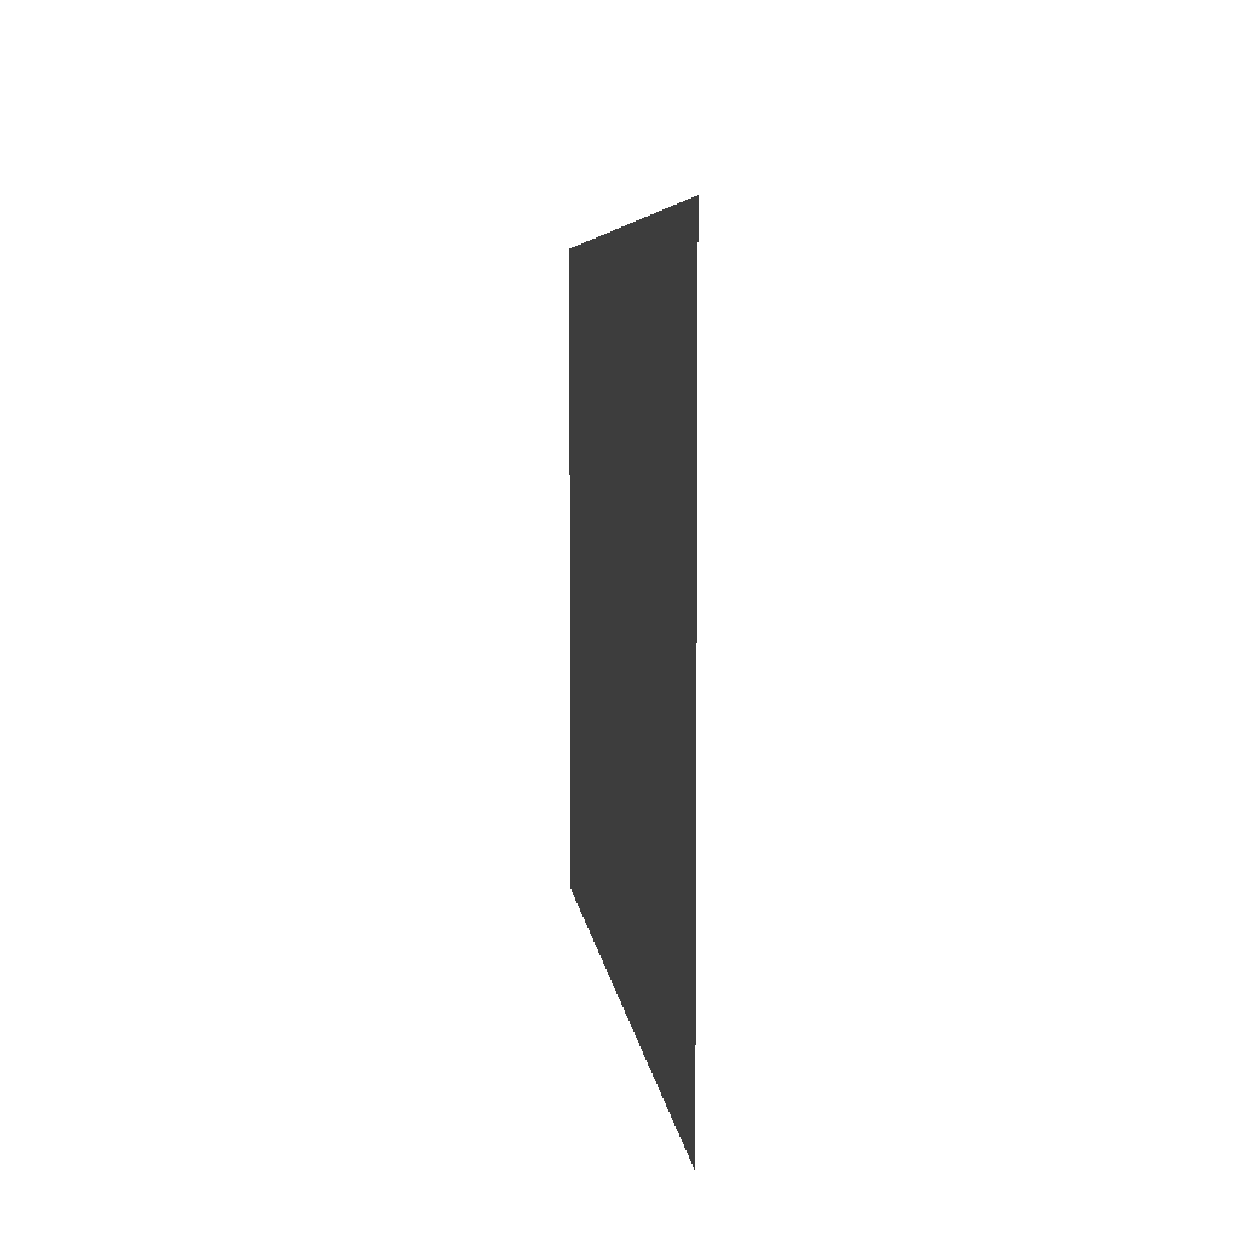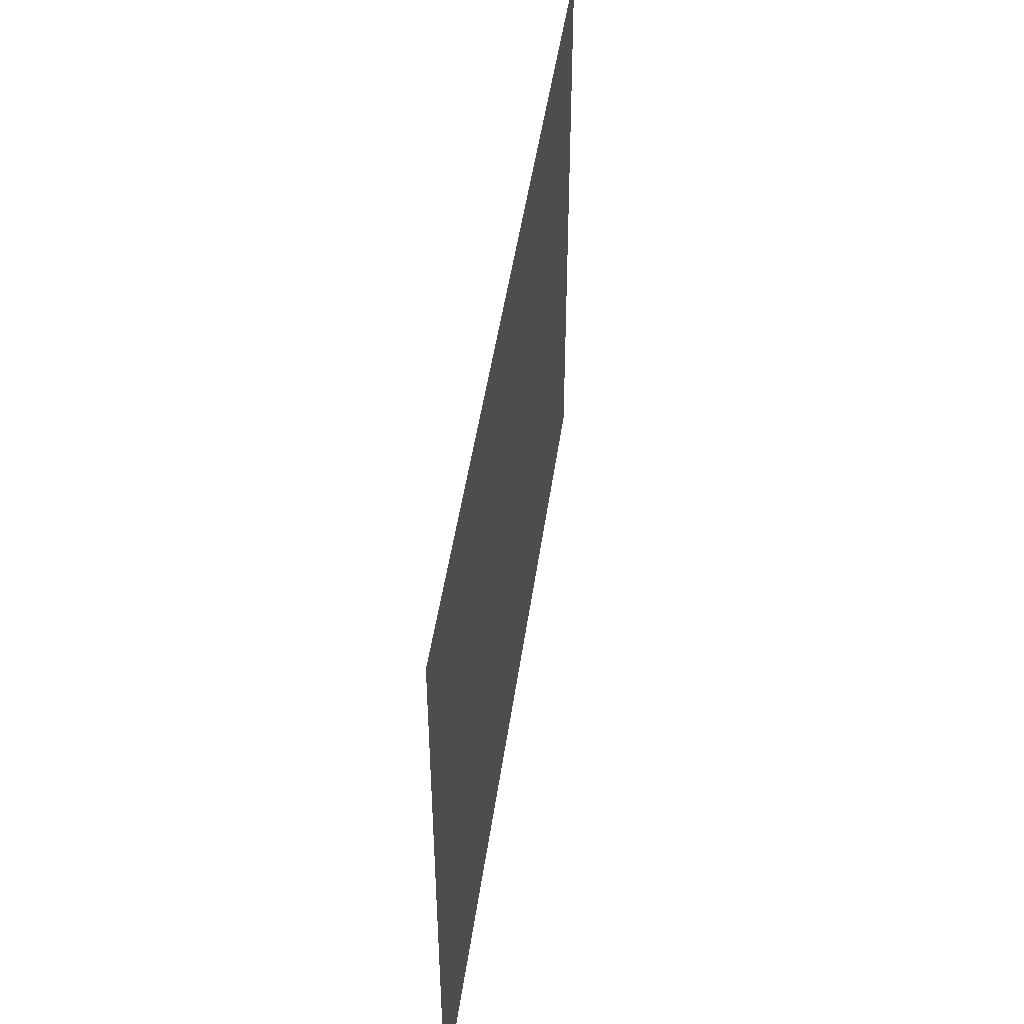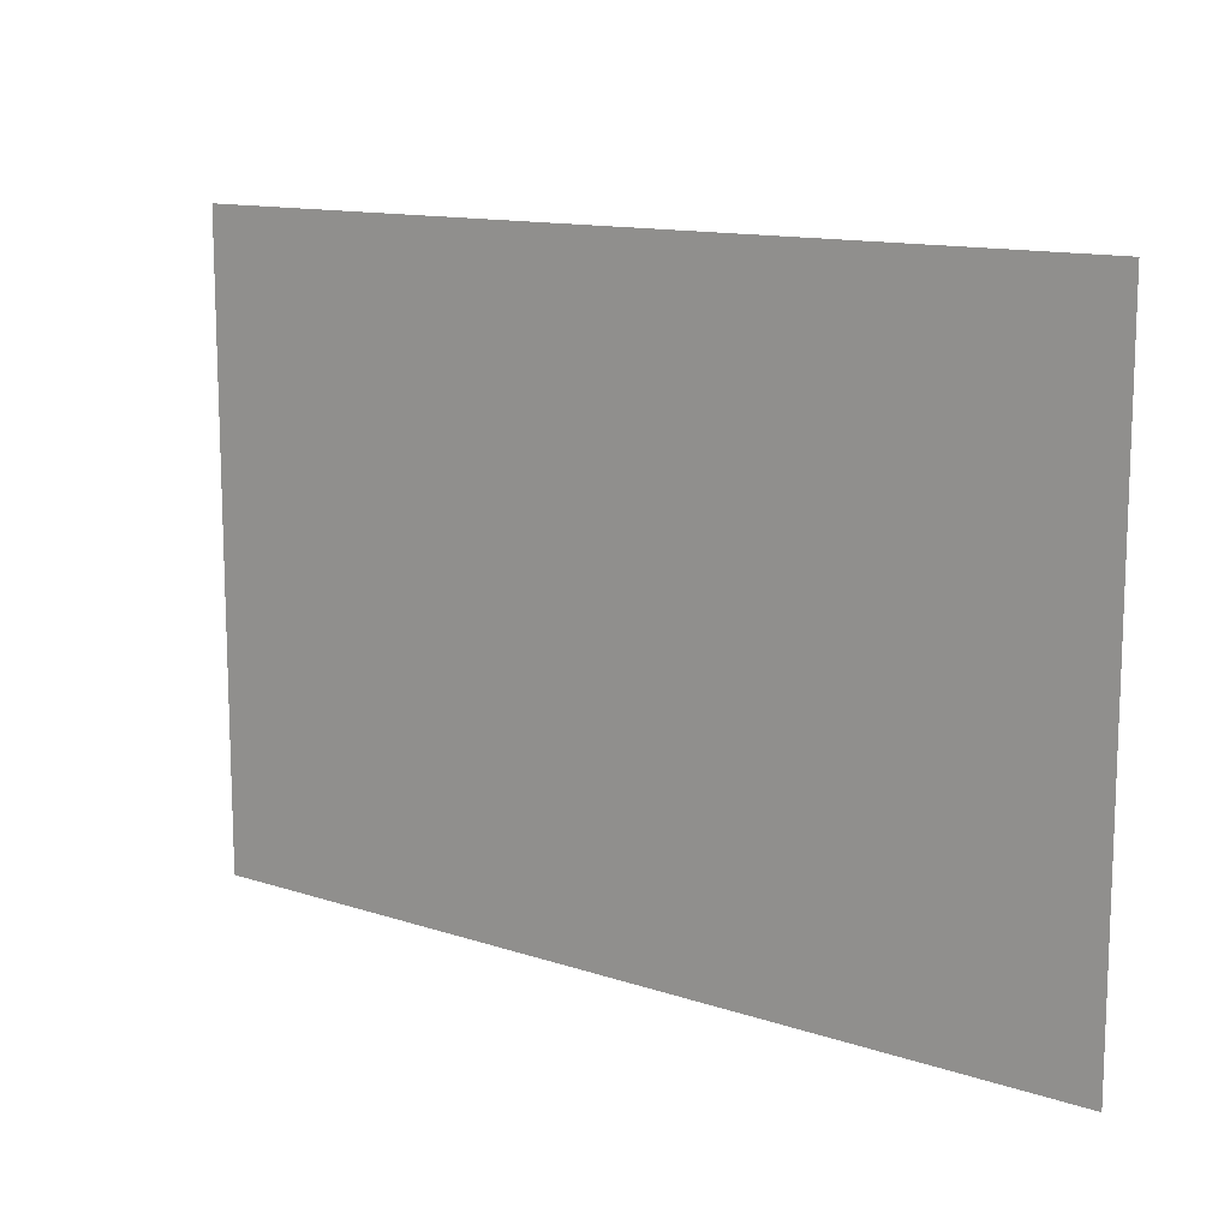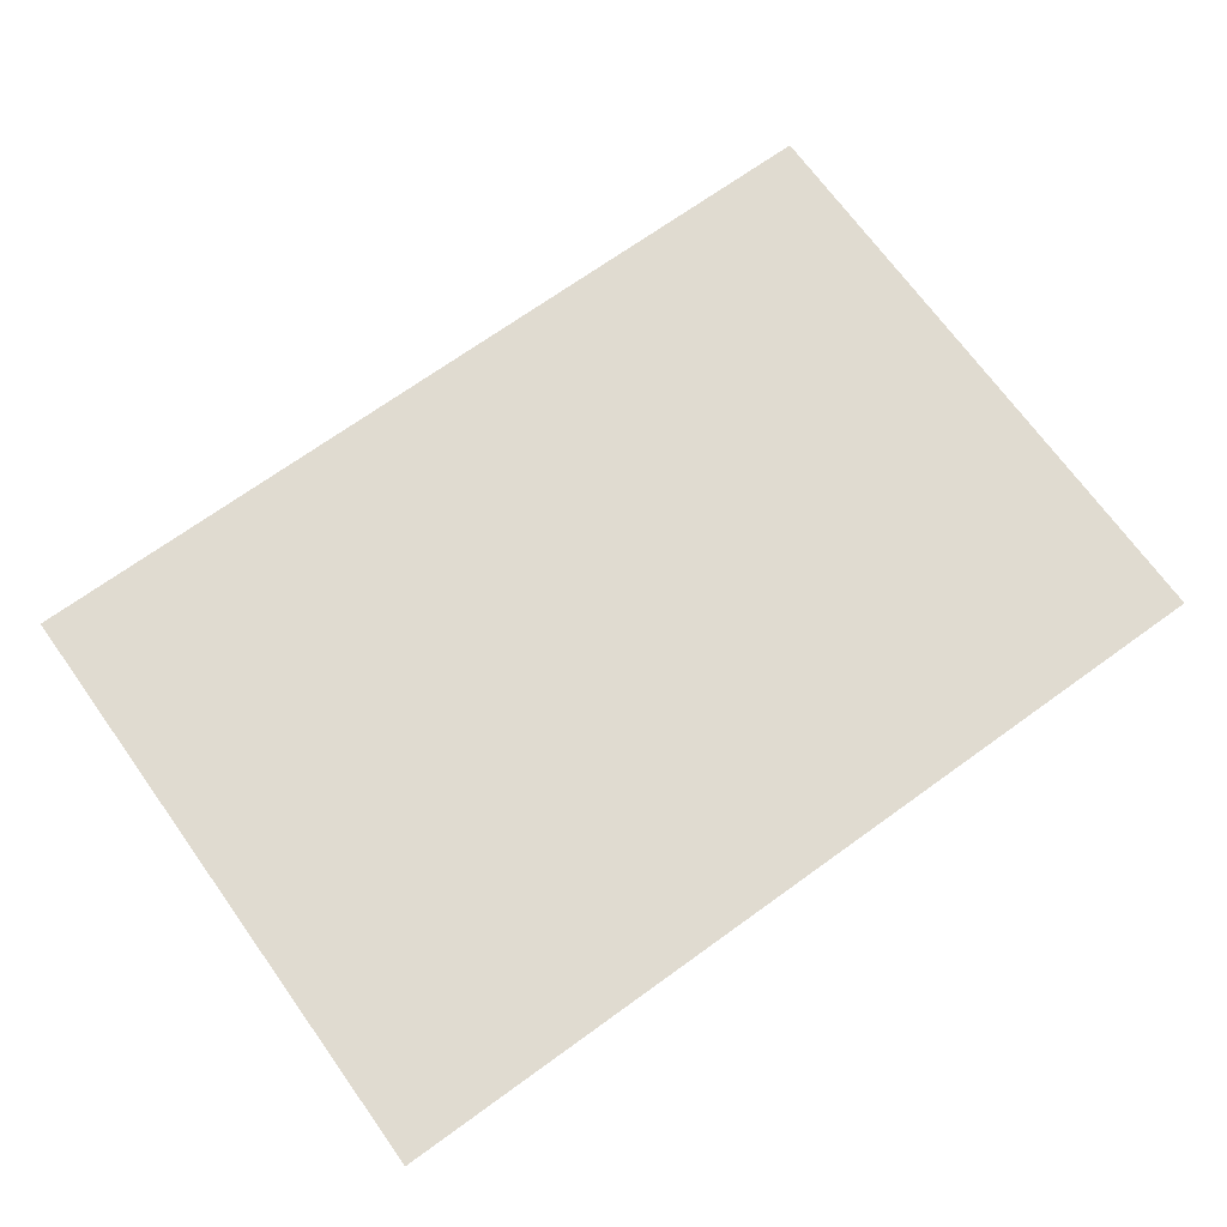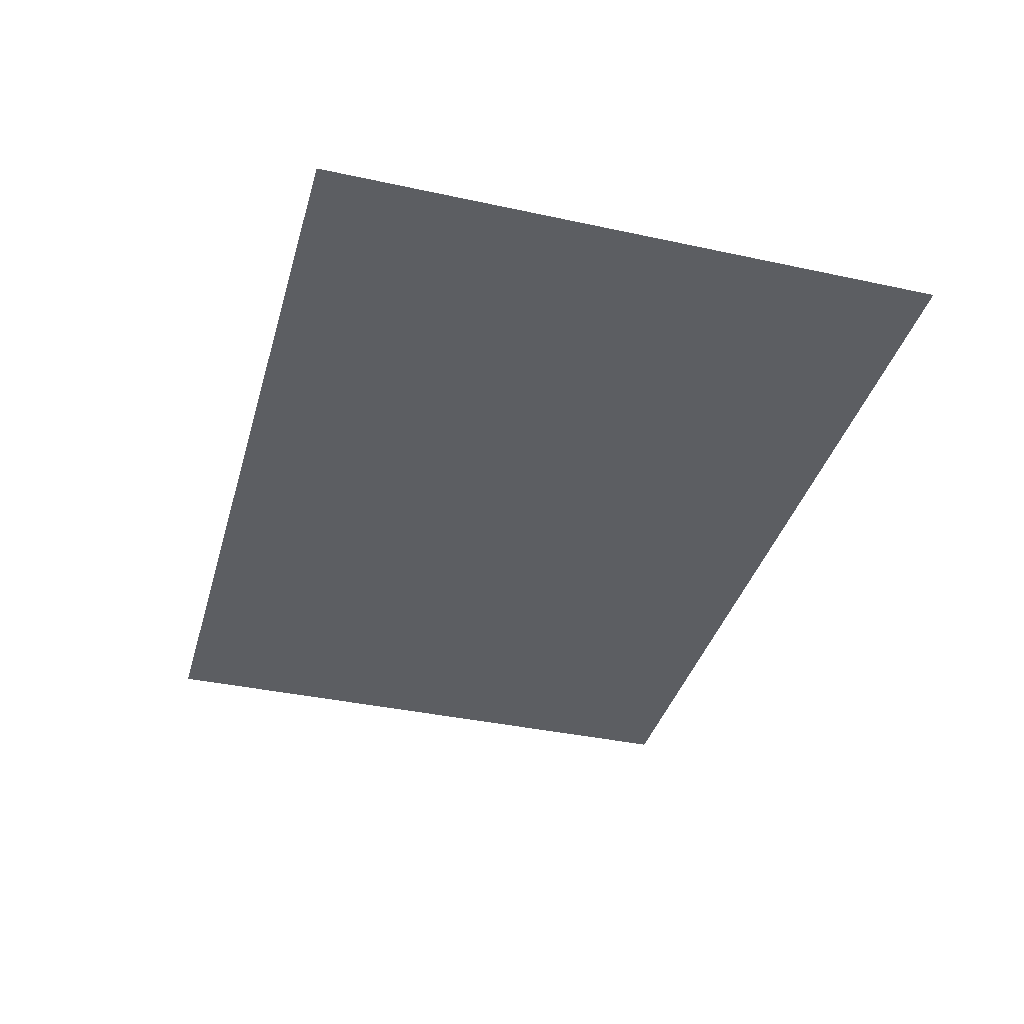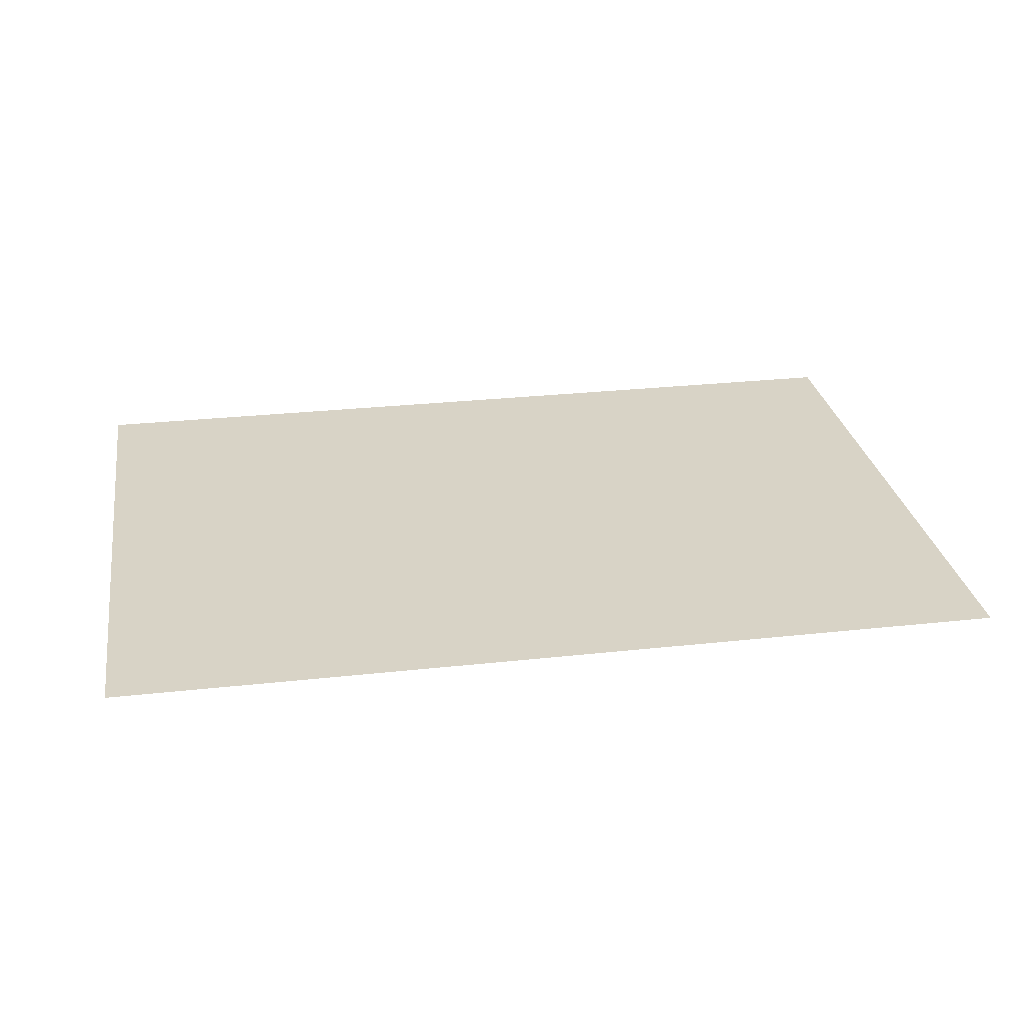
<metadata>
{"format":"obj","ext":"obj","renderer":"f3d","projection":"perspective","resolution":1024,"background":"white","views":[{"elev":5.9,"azim":83.8,"up":"+Z"},{"elev":47.1,"azim":-82.0,"up":"+Z"},{"elev":12.7,"azim":37.6,"up":"+Z"},{"elev":70.1,"azim":-35.8,"up":"+Y"},{"elev":-38.0,"azim":74.6,"up":"+Y"},{"elev":28.0,"azim":-9.5,"up":"+Y"}]}
</metadata>
<code>
g Bone_Clips
v -0.1448 0.1002 0.1002
v -0.1448 0.1002 -0.1002
v 0.1448 0.1002 -0.1002
v 0.1448 0.1002 0.1002
v -0.05568 0.1002 0.1002
v 0.05568 0.1002 0.1002
f -4 -5 -6
f -6 -3 -4
f -6 -2 -3
f -2 -1 -3

</code>
